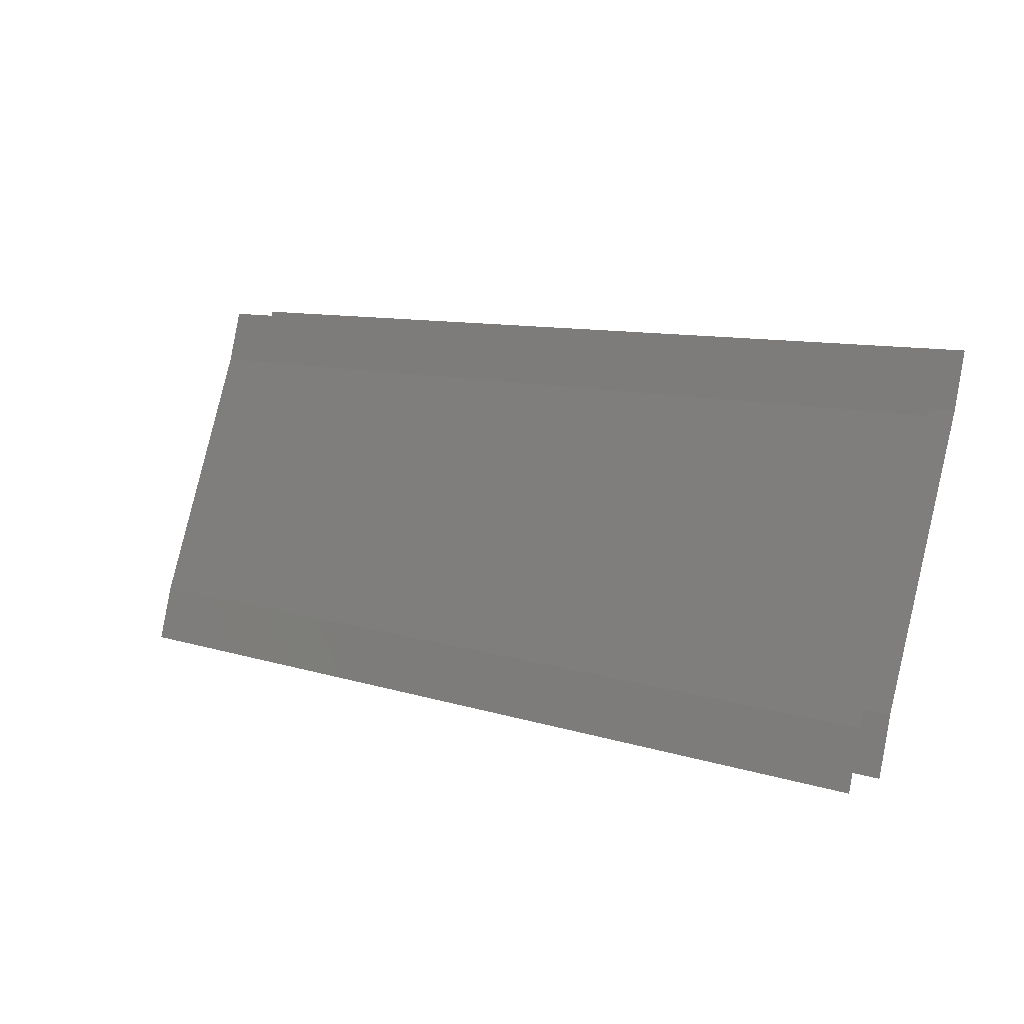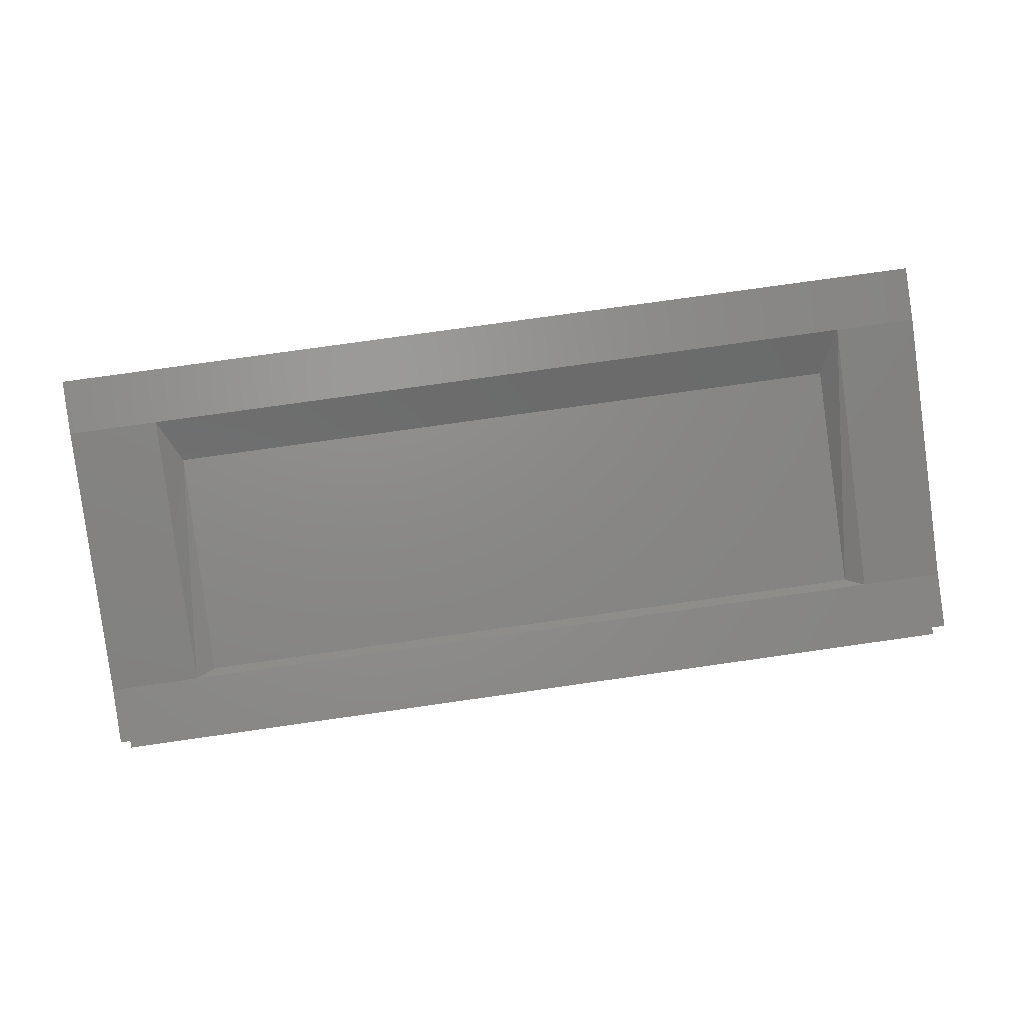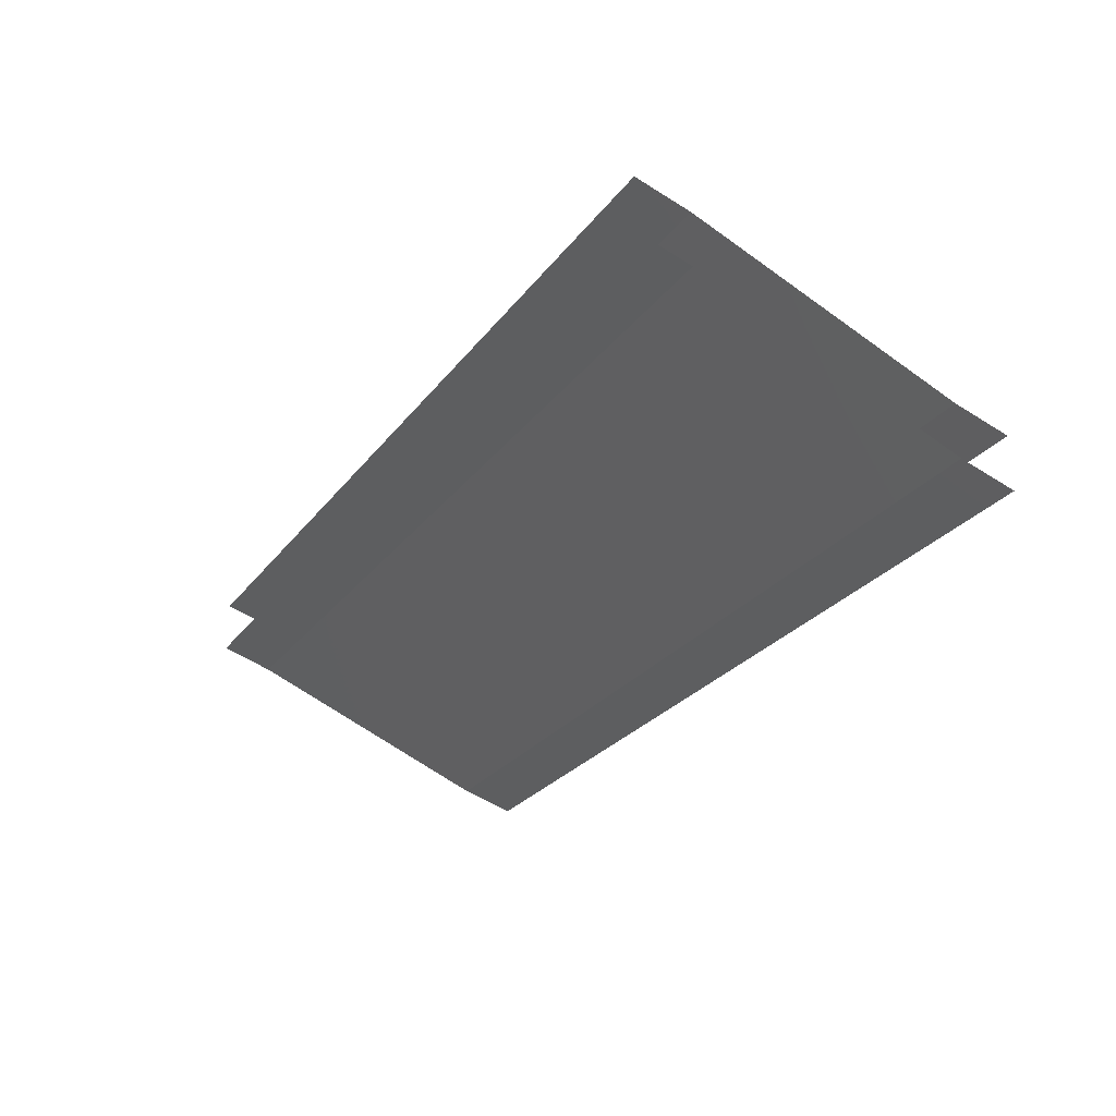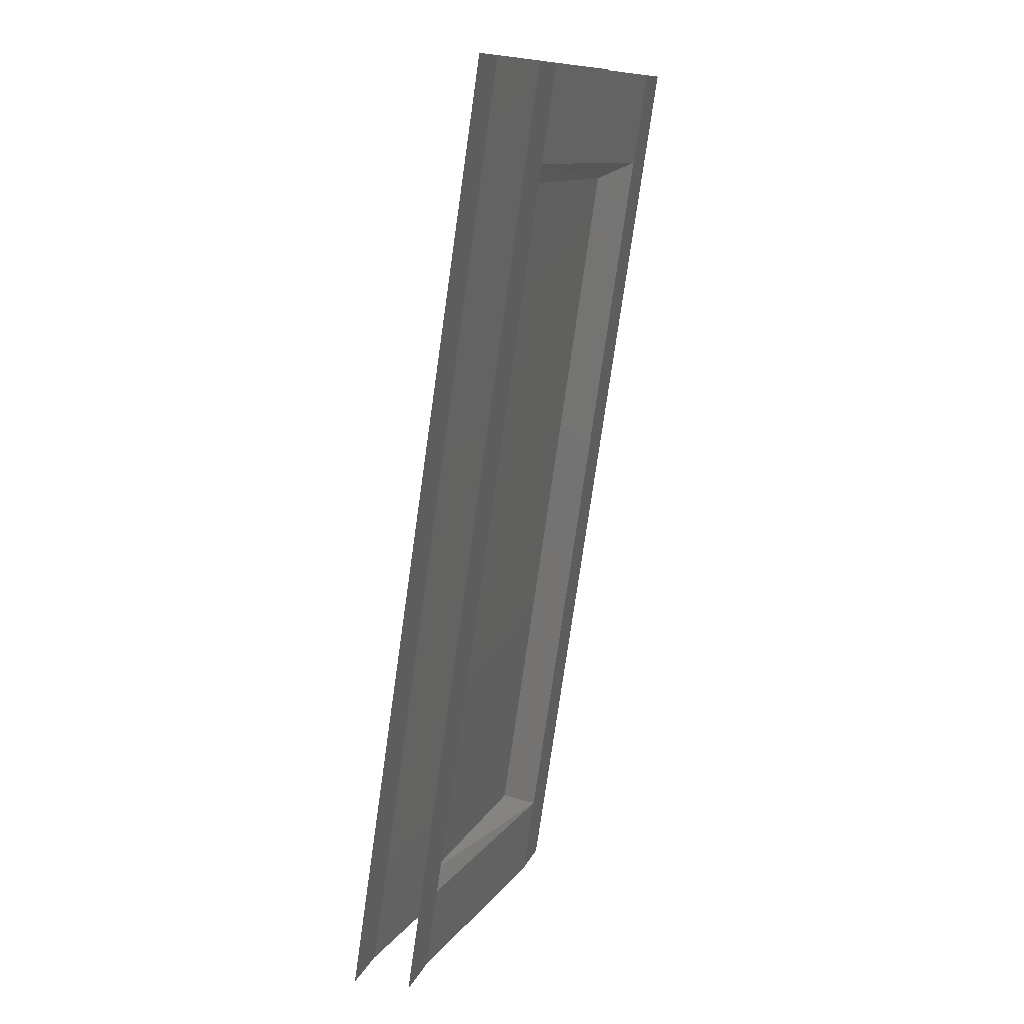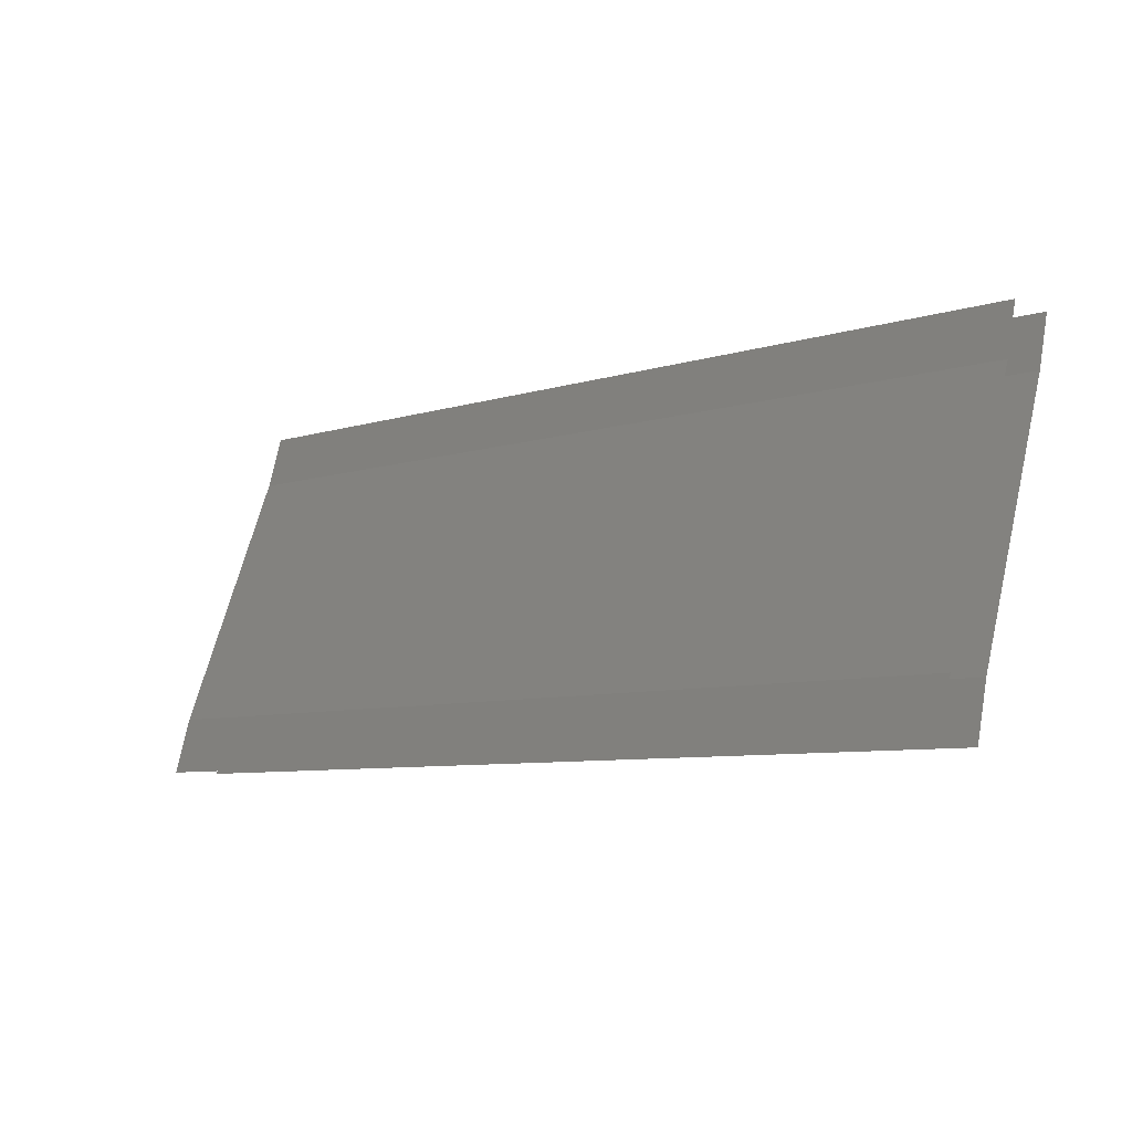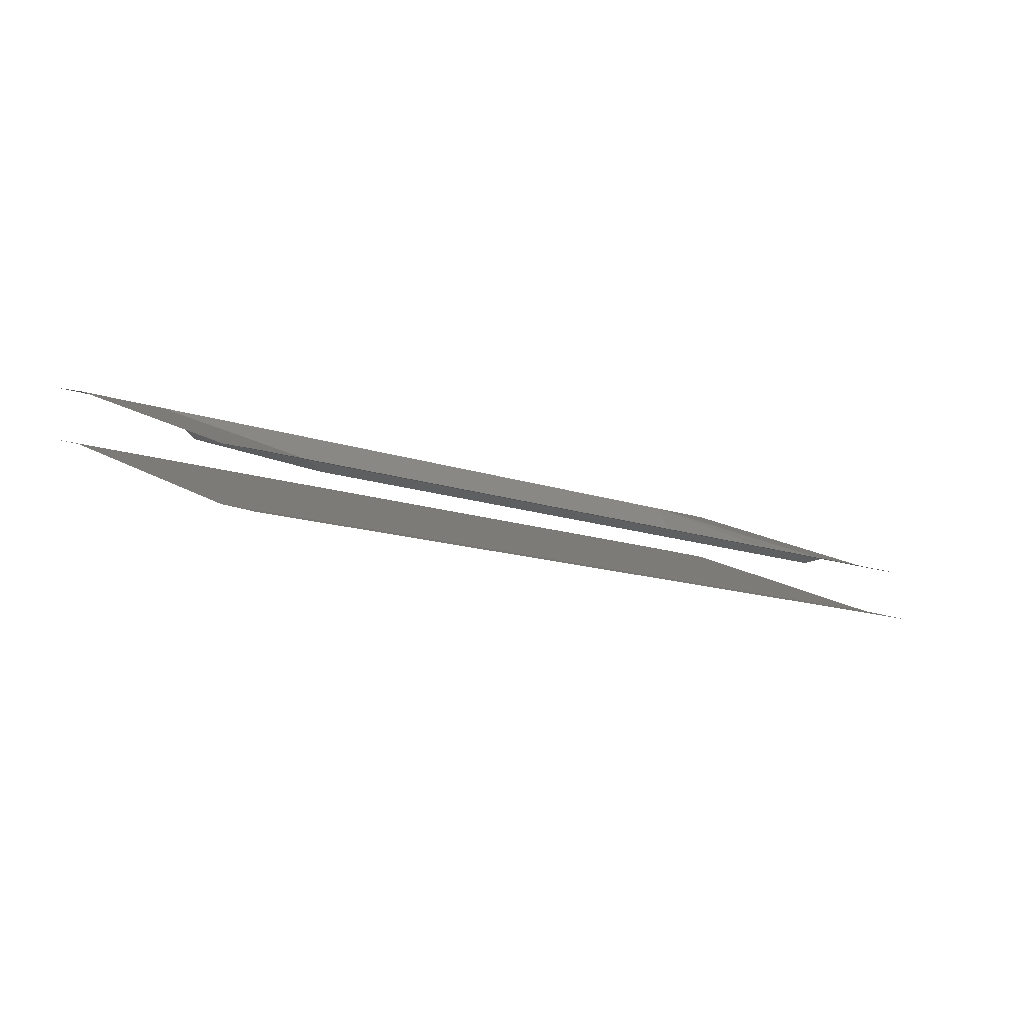
<metadata>
{"format":"stl","ext":"stl","renderer":"f3d","projection":"perspective","resolution":1024,"background":"white","views":[{"elev":9.6,"azim":39.6,"up":"+Z"},{"elev":76.4,"azim":171.9,"up":"+Y"},{"elev":-27.2,"azim":60.7,"up":"+Y"},{"elev":-75.9,"azim":81.9,"up":"+Z"},{"elev":-7.7,"azim":41.1,"up":"+Z"},{"elev":-12.0,"azim":138.1,"up":"+Y"}]}
</metadata>
<code>
# stl→obj: 28 verts, 32 faces
v 130.1 69.92 13.77
v 120.3 69.92 13.77
v 130.1 70.08 14.37
v 120.3 70.08 14.37
v 130.1 71.19 17.19
v 120.3 71.19 17.19
v 130.1 71.36 17.76
v 120.3 71.36 17.76
v 128.9 70.6 14.47
v 121.4 70.6 14.47
v 128.9 71.38 16.81
v 121.4 71.38 16.81
v 129.2 71.77 17.19
v 121.2 71.77 17.19
v 129.2 71.94 17.76
v 121.2 71.94 17.76
v 120.3 70.67 14.37
v 120.3 70.5 13.77
v 121.2 70.67 14.37
v 121.2 70.5 13.77
v 129.2 70.67 14.37
v 129.2 70.5 13.77
v 130.1 70.67 14.37
v 130.1 70.5 13.77
v 130.1 71.77 17.19
v 130.1 71.94 17.76
v 120.3 71.77 17.19
v 120.3 71.94 17.76
f 1 2 3
f 2 3 4
f 3 4 5
f 4 5 6
f 5 6 7
f 6 7 8
f 9 10 11
f 10 11 12
f 11 12 13
f 12 13 14
f 13 14 15
f 14 15 16
f 17 18 19
f 18 19 20
f 19 20 21
f 20 21 22
f 21 22 23
f 22 23 24
f 23 21 25
f 21 25 13
f 25 13 26
f 13 26 15
f 17 19 27
f 19 27 14
f 27 14 28
f 14 28 16
f 19 10 14
f 10 14 12
f 21 19 9
f 19 9 10
f 9 21 11
f 21 11 13

</code>
